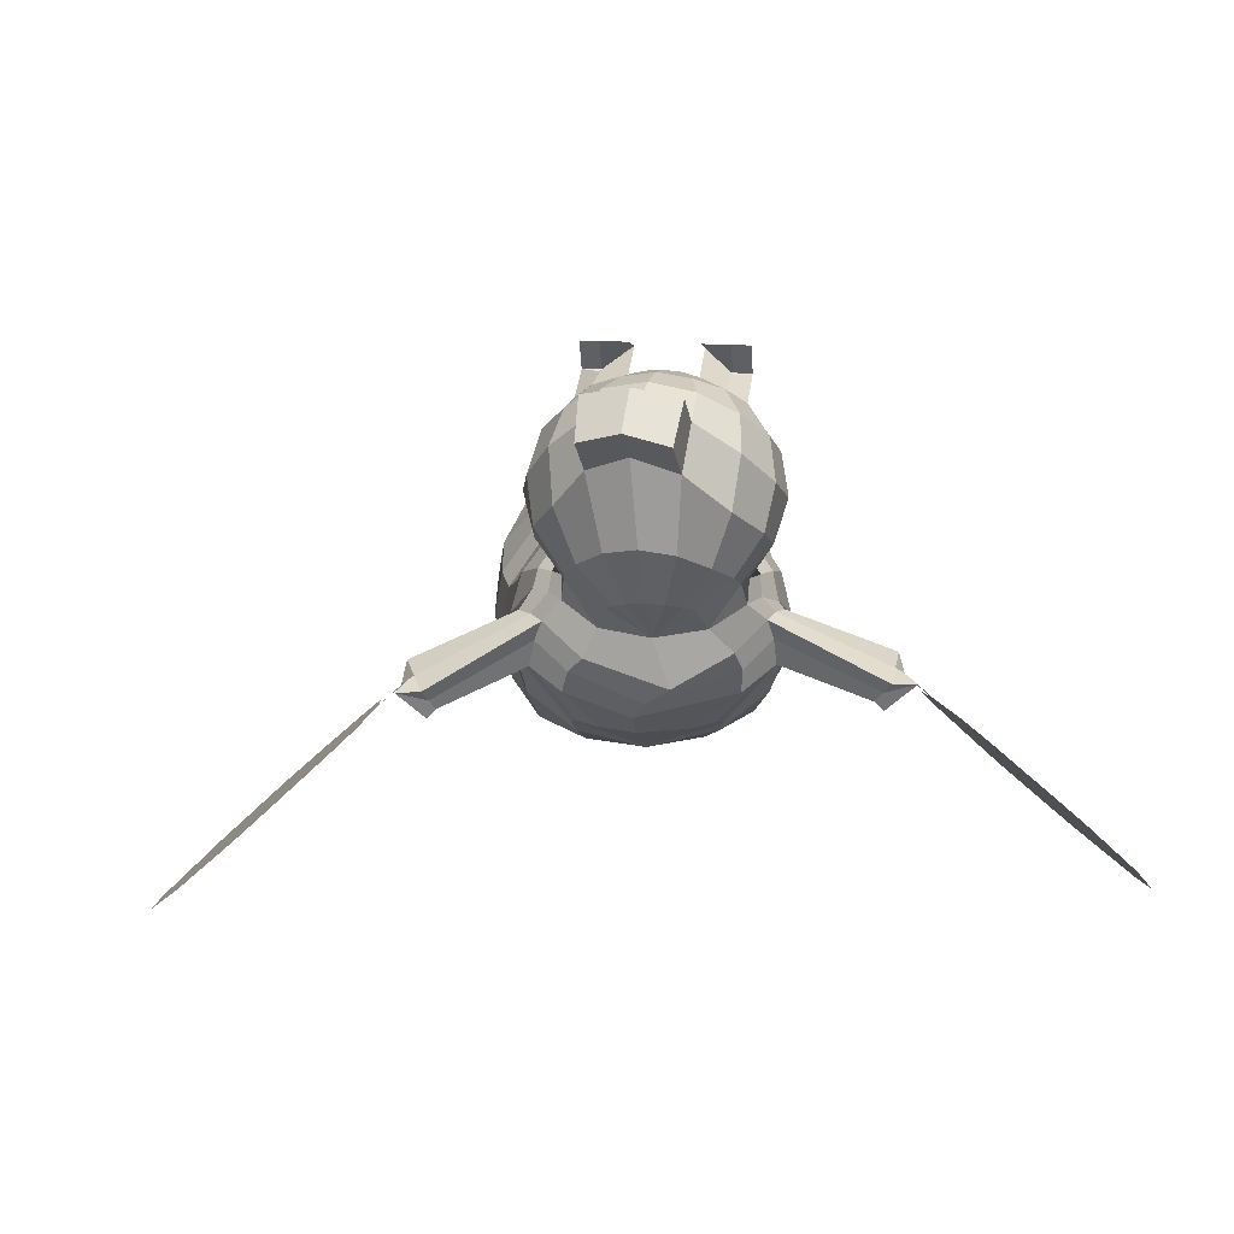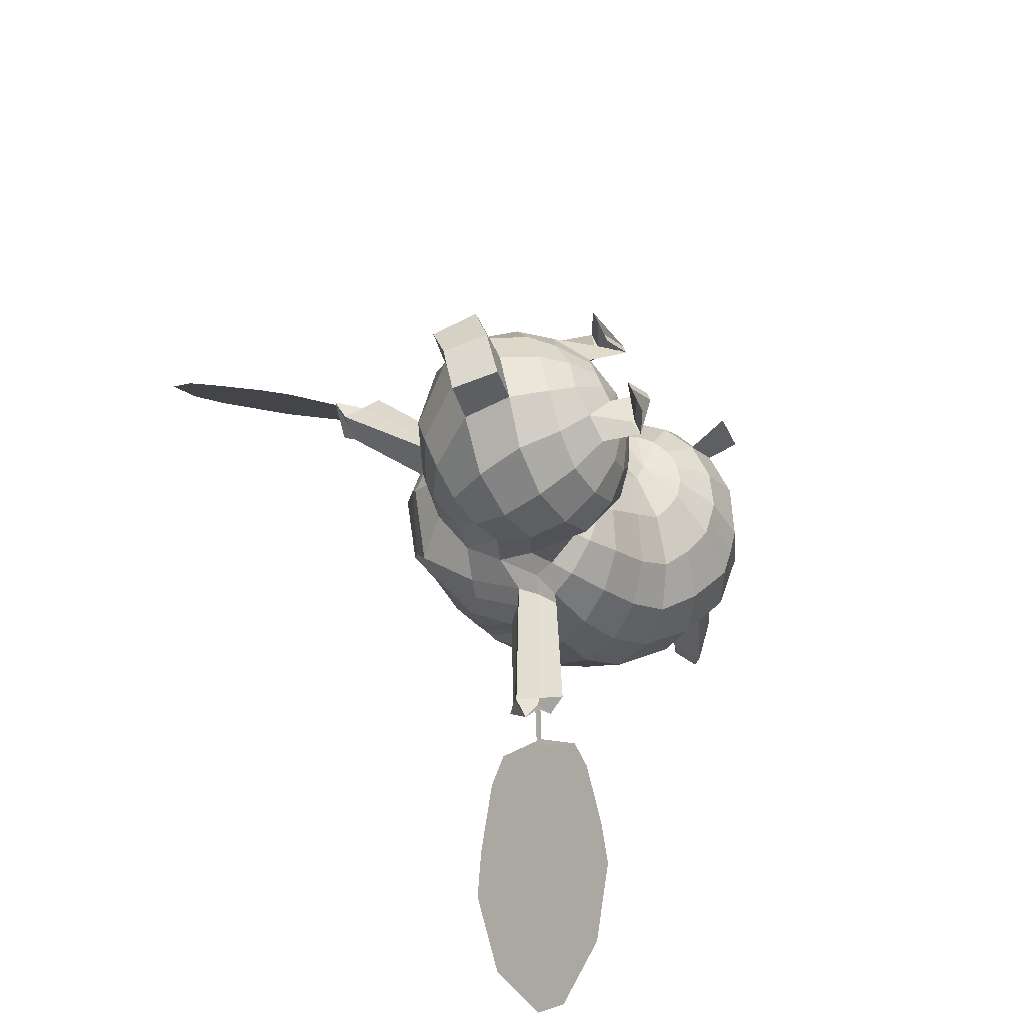
<metadata>
{"format":"obj","ext":"obj","renderer":"f3d","projection":"perspective","resolution":1024,"background":"white","views":[{"elev":47.9,"azim":170.8,"up":"+Y"},{"elev":52.5,"azim":-124.2,"up":"+Y"}]}
</metadata>
<code>
o Sphere
v -0.3468 2.465 0.6045
v -0.1626 2.449 0.66
v -0.2801 2.46 0.6244
v -0.03925 2.44 0.6967
v -0.05064 2.205 0.6858
v -0.3366 2.285 0.7708
v -0.1742 2.214 0.6491
v -0.4032 2.291 0.7508
v 0.1849 1.105 -0.8002
v 0.3198 0.8017 -0.797
v 0.08407 0.3976 -0.788
v 0.2671 1.313 -0.4686
v 0.3965 1.138 -0.4718
v 0.4988 0.8209 -0.5629
v 0.2114 0.3704 -0.6896
v -0.1463 1.227 0.3827
v 0.1557 1.212 0.215
v 0.3525 1.13 0.002271
v 0.4052 1.082 -0.1224
v 0.5115 0.9746 -0.2037
v 0.5541 0.6921 -0.3662
v 0.2389 0.2682 -0.6133
v -0.1138 1.151 0.4696
v 0.2062 1.047 0.387
v 0.4361 0.8748 0.2203
v 0.5434 0.6893 0.03873
v 0.5701 0.4914 -0.1495
v 0.491 0.3023 -0.3388
v 0.1952 0.1057 -0.5555
v 2.886 0.263 -1.573
v 1.199 0.7662 -0.8491
v 1.327 0.8185 -0.5773
v 1.245 0.7055 -0.5775
v -0.05611 0.757 0.9393
v 0.2809 0.5479 0.8992
v 0.5061 0.2231 0.8467
v 0.5767 -0.1494 0.8028
v 0.4799 -0.5183 0.7827
v 0.2367 -0.7817 0.7833
v -0.09029 -0.8661 0.7662
v -0.0752 0.778 1.027
v 0.2423 0.5722 1.087
v 0.4556 0.2256 1.128
v 0.4969 -0.1557 1.184
v 0.3663 -0.5195 1.248
v 0.117 -0.7779 1.236
v -0.1431 -0.863 0.9908
v -0.1536 0.7978 1.116
v 0.09305 0.6203 1.282
v 0.254 0.3213 1.408
v 0.2848 -0.03127 1.498
v 0.1568 -0.3963 1.561
v -0.04623 -0.6852 1.483
v -0.2284 -0.83 1.147
v -0.2784 0.8126 1.185
v -0.1394 0.6574 1.428
v -0.04972 0.3887 1.616
v -0.03028 0.02636 1.698
v -0.1138 -0.3071 1.705
v -0.2443 -0.6019 1.588
v -0.3264 -0.7956 1.213
v 0.3724 -1.385 1.783
v 0.1766 -1.373 1.69
v 0.1722 -1.266 2.058
v 0.02342 -1.282 1.901
v 0.09668 -0.3152 -0.2898
v 0.01944 -0.6541 0.1112
v -0.1112 0.9294 0.681
v -0.104 0.7447 0.8531
v 0.2445 0.5655 0.7613
v 0.2289 0.7814 0.5922
v 0.4553 0.5554 0.4318
v 0.4837 0.3003 0.6326
v 0.5712 -0.004502 0.4962
v 0.5666 0.2894 0.2393
v 0.5488 0.01997 0.044
v 0.5176 -0.3141 0.3465
v 0.3248 -0.5523 0.2124
v 0.394 -0.2007 -0.1408
v -0.1874 -0.8481 1.072
v 1.152 0.76 -0.6654
v 1.245 0.9547 -0.6404
v 1.295 0.9565 -0.6741
v 1.164 0.7777 -0.6933
v -0.4072 2.372 0.425
v -0.2243 2.532 0.2255
v -0.08101 2.596 0.06724
v 0.04932 2.624 -0.1998
v 0.1168 2.503 -0.5267
v 0.05474 2.068 -0.8173
v -0.08533 1.658 -0.8819
v 0.09137 1.269 0.1329
v -0.317 2.303 0.4743
v -0.06046 2.398 0.3211
v 0.1414 2.413 0.1316
v 0.2826 2.38 -0.1571
v 0.3093 2.19 -0.4873
v 0.2043 1.894 -0.719
v -0.008679 1.585 -0.817
v 0.32 1.176 -0.256
v 0.4514 1.067 -0.3319
v -0.2644 2.209 0.5238
v 0.03753 2.223 0.4074
v 0.2774 2.184 0.1972
v 0.4158 2.081 -0.0828
v 0.4194 1.902 -0.363
v 0.2657 1.695 -0.5942
v 0.02711 1.487 -0.7384
v 0.5275 0.7626 -0.4586
v 0.2292 0.323 -0.6476
v -0.2577 2.103 0.5677
v 0.05111 2.032 0.489
v 0.297 1.946 0.3082
v 0.4262 1.801 0.05781
v 0.3949 1.643 -0.2133
v 0.2455 1.497 -0.4612
v 0.06984 1.265 -0.6969
v 1.13 0.7891 -0.7999
v 1.172 0.7325 -0.5317
v -0.298 2.002 0.6001
v -0.02197 1.854 0.5542
v 0.1992 1.723 0.4226
v 0.3121 1.552 0.2013
v 0.2244 1.287 -0.2272
v 1.272 0.918 -0.4652
v 1.217 0.9914 -0.8146
v -0.379 1.921 0.616
v -0.168 1.724 0.5961
v 0.002659 1.545 0.508
v 0.2782 1.21 -0.115
v -0.4866 1.879 0.6111
v -0.3665 1.665 0.6235
v -0.2587 1.444 0.541
v 0.2101 -1.092 1.957
v 0.04856 -1.171 1.818
v 0.4102 -1.211 1.682
v 0.2017 -1.262 1.608
v 0.03036 -0.7307 1.378
v 0.2575 -0.4552 1.422
v 0.3901 -0.1002 1.34
v 0.3581 0.272 1.261
v 0.1686 0.5962 1.18
v -0.1134 0.7897 1.068
v 0.1901 -1.257 1.815
v 0.2872 -1.262 1.866
v 0.1251 -1.217 1.713
v 0.3101 -1.151 1.819
v 0.106 2.875 -0.2554
v 0.1815 2.787 -0.5773
v 0.2765 0.9733 -0.7767
v 0.4526 0.9987 -0.504
v 0.5321 0.8437 -0.2801
v 0.5263 0.4056 -0.2375
v 1.387 1.004 -0.8064
v 2.63 -0.4676 -0.654
v 0.3596 -0.6505 0.7815
v 0.2431 -0.648 1.239
v 0.05526 -0.5407 1.522
v -0.1827 -0.4509 1.65
v 0.2745 -1.379 1.737
v 0.09783 -1.274 1.98
v 0.4707 -0.09122 -0.04599
v 0.4213 -0.4339 0.2805
v 2.758 -0.1023 -1.114
v 1.222 0.8252 -0.4984
v 1.174 0.8902 -0.8072
v 0.306 -1.236 1.645
v 0.1293 -1.131 1.888
v 0.2386 -1.26 1.84
v 2.068 0.3992 -0.9074
v 1.914 -0.04016 -0.3544
v 2.223 0.8385 -1.46
v 1.827 1.009 -1.234
v 1.584 0.3175 -0.3639
v 1.706 0.663 -0.7989
v 3.096 -0.2304 -1.323
v 3.03 -0.4184 -1.087
v 3.063 -0.3244 -1.205
v 2.144 -0.2543 -0.38
v 2.479 0.6993 -1.58
v 2.311 0.2225 -0.9801
v 1.51 0.8259 -0.7605
v 1.501 0.8087 -0.7359
v 1.648 1.028 -1.079
v 1.532 0.7867 -0.7452
v 1.467 0.5078 -0.4255
v 1.321 0.9145 -0.6607
v 1.333 0.9519 -0.7067
v 1.316 0.9413 -0.6802
v -0.2536 0.01181 -0.6968
v -0.782 2.5 0.4744
v -0.9666 2.515 0.4194
v -0.8487 2.506 0.4544
v -1.09 2.525 0.3824
v -1.101 2.29 0.3715
v -0.9052 2.332 0.6008
v -0.9781 2.279 0.4083
v -0.2522 1.287 -0.8585
v -0.3363 0.9989 -1.057
v -0.1069 0.7034 -1.004
v -0.1544 0.3815 -0.8656
v -0.8384 2.326 0.6207
v -0.7783 1.1 -0.9065
v -0.8245 0.755 -0.9476
v -0.497 0.3639 -0.8739
v -0.8886 1.341 -0.7211
v -1.042 1.097 -0.6568
v -1.094 0.7704 -0.7602
v -0.6969 0.3267 -0.8159
v -0.8377 1.239 0.2478
v -1.047 1.221 -0.005018
v -1.158 1.11 -0.2511
v -1.17 0.9884 -0.4147
v -1.21 0.9191 -0.4264
v -1.197 0.6411 -0.5783
v -0.7666 0.2259 -0.7474
v -0.8663 1.154 0.345
v -1.127 1.033 0.1887
v -1.274 0.8441 -0.0183
v -1.313 0.6248 -0.2208
v -1.264 0.4227 -0.3817
v -1.115 0.2396 -0.5401
v -0.7467 0.06543 -0.678
v -3.16 0.1067 -2.286
v -1.716 0.6922 -1.193
v -1.907 0.7362 -0.9589
v -1.821 0.6278 -0.939
v -0.4327 0.8173 1.215
v -0.4163 0.6736 1.489
v -0.3998 0.01913 1.769
v -0.3973 -0.3381 1.709
v -0.4204 -0.5916 1.554
v -0.4102 -0.7831 1.185
v -0.3916 -0.8504 0.6455
v -0.4538 0.8285 0.9603
v -0.8472 0.7551 0.9353
v -1.171 0.5411 0.888
v -1.377 0.2109 0.8267
v -1.416 -0.1717 0.7512
v -1.265 -0.5593 0.6725
v -0.9924 -0.7809 0.5855
v -0.6784 -0.8312 0.5807
v -0.8107 0.7744 1.036
v -1.113 0.5561 1.115
v -1.305 0.1736 1.188
v -1.306 -0.2436 1.186
v -1.126 -0.6192 1.125
v -0.8642 -0.8202 0.9918
v -0.6273 -0.8459 0.7821
v -0.7208 0.7927 1.131
v -0.9452 0.5948 1.316
v -1.08 0.2587 1.459
v -1.062 -0.1802 1.52
v -0.8871 -0.5875 1.428
v -0.6827 -0.7996 1.219
v -0.5446 -0.833 0.9478
v -0.5893 0.8086 1.197
v -0.7032 0.6283 1.451
v -0.7661 0.3615 1.638
v -0.7663 -0.04018 1.704
v -0.6325 -0.467 1.61
v -0.5086 -0.7082 1.388
v -0.4625 -0.8042 1.076
v -1.015 -1.601 1.258
v -0.8357 -1.533 1.157
v -0.7832 -1.578 1.533
v -0.6584 -1.516 1.367
v -0.7166 -0.3065 -0.4146
v -0.73 -0.6376 -0.01112
v -0.3481 -0.681 0.0149
v -0.3077 -0.3628 -0.3919
v -0.8695 0.9196 0.5914
v -0.8732 0.7372 0.7892
v -1.187 0.5567 0.6603
v -1.171 0.7587 0.4271
v -1.334 0.5291 0.2342
v -1.376 0.2836 0.5016
v -1.408 -0.02727 0.3383
v -1.372 0.2612 0.02867
v -0.4934 0.8016 0.8609
v -0.499 0.9783 0.679
v -1.28 0.004512 -0.1626
v -1.294 -0.3262 0.1709
v -1.052 -0.5369 0.02545
v -1.068 -0.1997 -0.3303
v -0.5843 -0.8407 0.8659
v -0.6074 1.871 0.5861
v -0.5913 1.651 0.5953
v -0.5516 1.421 0.5103
v -0.5026 1.194 0.4498
v -0.5821 2.146 0.531
v -1.713 0.6875 -1.003
v -1.819 0.8766 -1.002
v -1.859 0.8766 -1.047
v -0.5224 2.4 0.3841
v -0.4485 2.568 0.1905
v -0.3563 2.687 -0.01358
v -0.2441 2.743 -0.2832
v -0.1472 2.641 -0.6001
v -0.1521 2.143 -0.893
v -0.1939 1.69 -0.9243
v -1.719 0.7047 -1.033
v -0.6425 2.392 0.3541
v -0.6591 2.568 0.0944
v -0.6417 2.658 -0.1248
v -0.5555 2.695 -0.4134
v -0.4443 2.564 -0.7177
v -0.3831 2.098 -0.94
v -0.3174 1.67 -0.9406
v -0.9746 1.292 -0.08946
v -0.7519 2.339 0.3436
v -0.8634 2.466 0.07744
v -0.9001 2.516 -0.2077
v -0.8459 2.489 -0.521
v -0.7437 2.271 -0.7946
v -0.6029 1.942 -0.9344
v -0.4317 1.606 -0.9223
v -1.036 1.138 -0.4917
v -1.126 1.022 -0.533
v -0.833 2.255 0.3539
v -1.013 2.308 0.09361
v -1.096 2.293 -0.2101
v -1.079 2.184 -0.5021
v -0.9678 1.985 -0.7335
v -0.7618 1.747 -0.8551
v -0.5168 1.512 -0.8701
v -1.15 0.7124 -0.6632
v -0.739 0.2798 -0.7791
v -0.8735 2.152 0.385
v -1.089 2.119 0.1564
v -1.202 2.042 -0.09879
v -1.203 1.889 -0.3588
v -1.071 1.71 -0.5743
v -0.842 1.54 -0.7197
v -0.619 1.286 -0.8414
v -1.662 0.7182 -1.129
v -1.762 0.6582 -0.8778
v -0.8674 2.046 0.4323
v -1.077 1.93 0.255
v -1.191 1.798 0.06775
v -1.196 1.617 -0.1606
v -0.9498 1.314 -0.4793
v -1.884 0.8378 -0.8373
v -1.754 0.9157 -1.165
v -0.815 1.955 0.4884
v -0.9783 1.776 0.3761
v -1.065 1.594 0.2485
v -1.05 1.212 -0.3612
v -0.7228 1.897 0.543
v -0.8068 1.689 0.5102
v -0.838 1.466 0.4082
v -0.8447 -1.383 1.515
v -0.7012 -1.385 1.339
v -1.076 -1.406 1.24
v -0.8786 -1.403 1.129
v -0.7714 -0.8084 1.113
v -1.003 -0.599 1.291
v -1.183 -0.2208 1.353
v -1.194 0.2046 1.328
v -1.029 0.5755 1.214
v -0.7659 0.7852 1.081
v -0.837 -1.478 1.317
v -0.9251 -1.512 1.374
v -0.7899 -1.394 1.234
v -0.9606 -1.395 1.378
v -0.4101 0.3734 1.972
v -0.4101 0.3827 1.698
v -0.4101 0.8032 1.797
v -0.1874 2.981 -0.3574
v -0.08648 2.904 -0.661
v -0.4972 2.949 -0.4736
v -0.3765 2.854 -0.7768
v -0.1828 0.8523 -1.027
v -0.8348 0.9371 -0.9143
v -1.082 0.951 -0.6937
v -1.204 0.7901 -0.4931
v -1.191 0.3418 -0.448
v -1.92 0.9195 -1.197
v -3.087 -0.6152 -1.328
v -0.4132 -0.4513 1.635
v -1.126 -0.6743 0.6326
v -0.9947 -0.7189 1.06
v -0.7849 -0.6936 1.323
v -0.5617 -0.5929 1.495
v -0.9253 -1.567 1.207
v -0.7208 -1.547 1.45
v -1.174 -0.09454 -0.2449
v -1.174 -0.4323 0.1011
v -3.123 -0.2543 -1.807
v -1.823 0.748 -0.8575
v -1.708 0.8168 -1.147
v -0.9775 -1.404 1.184
v -0.773 -1.384 1.427
v -0.881 -1.495 1.346
v -2.528 0.2811 -1.449
v -2.484 -0.153 -0.8731
v -2.572 0.7152 -2.026
v -2.249 0.9043 -1.715
v -2.18 0.2213 -0.8079
v -2.215 0.5628 -1.261
v -3.397 -0.3985 -2.089
v -3.378 -0.5843 -1.842
v -3.387 -0.4914 -1.966
v -2.69 -0.3787 -0.9501
v -2.786 0.5636 -2.201
v -2.738 0.09244 -1.576
v -2.042 0.7355 -1.18
v -2.038 0.7186 -1.154
v -2.112 0.932 -1.523
v -2.065 0.6951 -1.17
v -2.062 0.4178 -0.8417
v -1.886 0.833 -1.039
v -1.889 0.8702 -1.087
v -1.878 0.8603 -1.057
v -2.032 0.7032 -1.132
v 1.489 0.7941 -0.7149
f 116 115 124 12
f 94 93 8 7
f 201 200 10 11
f 373 199 9 150
f 16 133 289 290
f 102 103 5 6
f 11 10 14 15
f 150 9 13 151
f 198 108 117
f 198 99 108
f 110 109 21 22
f 82 125 32 83
f 101 100 19 20
f 117 116 12
f 22 21 28 29
f 152 20 27 153
f 20 19 26 27
f 19 18 25 26
f 18 17 24 25
f 17 16 23 24
f 123 122 129 92
f 92 129 133 16
f 190 201 11
f 190 11 15
f 190 15 110 22
f 190 22 29
f 69 280 235 34
f 73 70 35 36
f 77 74 37 38
f 67 78 39 40
f 270 67 40 234
f 183 182 184 185
f 70 69 34 35
f 74 73 36 37
f 81 118 31 84
f 163 77 38 156
f 167 136 62 160
f 40 39 46 47
f 156 38 45 157
f 38 37 44 45
f 37 36 43 44
f 36 35 42 43
f 35 34 41 42
f 80 138 53 54
f 139 140 51 52
f 140 141 50 51
f 141 142 49 50
f 142 143 48 49
f 54 53 60 61
f 158 52 59 159
f 52 51 58 59
f 51 50 57 58
f 50 49 56 57
f 49 48 55 56
f 234 40 47
f 34 235 41
f 234 47 80 54
f 41 235 48 143
f 234 54 61
f 48 235 55
f 234 61 233
f 61 60 232 233
f 159 59 231 380
f 59 58 230 231
f 56 55 228 229
f 55 235 228
f 169 145 64 161
f 146 137 63 144
f 147 134 64 145
f 168 135 65 161
f 153 27 76 162
f 162 76 77 163
f 26 25 72 75
f 75 72 73 74
f 24 23 68 71
f 71 68 69 70
f 190 29 66 271
f 271 66 67 270
f 29 28 79 66
f 66 79 78 67
f 27 26 75 76
f 76 75 74 77
f 25 24 71 72
f 72 71 70 73
f 68 281 280 69
f 53 138 146 135
f 45 139 147 136
f 130 92 17 18
f 199 198 117 9
f 124 123 92 130
f 103 94 7 5
f 15 14 109 110
f 13 12 100 101
f 89 299 370 149
f 198 91 99
f 301 300 90 91
f 300 299 89 90
f 298 88 148 369
f 298 297 87 88
f 297 296 86 87
f 296 295 85 86
f 198 301 91
f 189 188 182 183
f 91 90 98 99
f 90 89 97 98
f 89 88 96 97
f 88 87 95 96
f 87 86 94 95
f 86 85 93 94
f 119 81 84 33
f 13 101 82 126
f 99 98 107 108
f 98 97 106 107
f 97 96 105 106
f 96 95 104 105
f 95 94 103 104
f 93 102 6 8
f 21 109 81 119
f 101 20 125 82
f 108 107 116 117
f 107 106 115 116
f 106 105 114 115
f 105 104 113 114
f 104 103 112 113
f 103 102 111 112
f 152 21 119 165
f 151 13 126 166
f 115 114 123 124
f 114 113 122 123
f 113 112 121 122
f 112 111 120 121
f 109 14 118 81
f 12 124 130 100
f 8 6 3 1
f 5 7 2 4
f 122 121 128 129
f 121 120 127 128
f 100 130 18 19
f 6 5 4 3
f 129 128 132 133
f 128 127 131 132
f 157 45 136 167
f 138 46 137 146
f 139 52 134 147
f 158 53 135 168
f 23 290 281 68
f 7 8 1 2
f 2 1 3 4
f 295 291 85
f 85 291 93
f 93 291 102
f 102 291 111
f 111 291 120
f 120 291 127
f 127 291 131
f 16 290 23
f 9 117 12 13
f 16 17 92
f 133 132 288 289
f 132 131 287 288
f 131 291 287
f 136 147 145 62
f 135 146 144 65
f 160 62 145 169
f 42 41 143 142
f 43 42 142 141
f 44 43 141 140
f 45 44 140 139
f 47 46 138 80
f 370 369 148 149
f 88 89 149 148
f 63 160 169 144
f 52 158 168 134
f 46 157 167 137
f 14 151 166 118
f 20 152 165 125
f 79 162 163 78
f 28 153 162 79
f 134 168 161 64
f 144 169 161 65
f 60 159 380 232
f 53 158 159 60
f 39 156 157 46
f 137 167 160 63
f 78 163 156 39
f 118 166 154 31
f 171 170 181 179
f 170 172 180 181
f 21 152 153 28
f 10 150 151 14
f 200 373 150 10
f 164 30 176 178
f 155 164 178 177
f 179 181 164 155
f 181 180 30 164
f 175 173 172 170
f 174 175 170 171
f 185 184 173 175
f 165 119 33 32
f 166 126 154
f 126 82 83 154
f 186 185 175 174
f 31 154 83 84
f 125 165 32
f 84 83 32 33
f 32 83 189 187
f 83 154 188 189
f 334 206 342 333
f 312 197 202 311
f 201 205 204 200
f 373 374 203 199
f 210 290 289 351
f 320 196 195 321
f 205 209 208 204
f 374 375 207 203
f 198 335 326
f 198 326 317
f 328 216 215 327
f 293 294 226 343
f 319 214 213 318
f 335 206 334
f 216 223 222 215
f 376 377 221 214
f 214 221 220 213
f 213 220 219 212
f 212 219 218 211
f 211 218 217 210
f 341 310 347 340
f 310 210 351 347
f 190 205 201
f 190 209 205
f 190 216 328 209
f 190 223 216
f 273 236 235 280
f 277 238 237 274
f 283 240 239 278
f 269 242 241 284
f 270 234 242 269
f 408 410 409 407
f 274 237 236 273
f 278 239 238 277
f 292 302 225 336
f 388 381 240 283
f 392 385 264 354
f 242 249 248 241
f 381 382 247 240
f 240 247 246 239
f 239 246 245 238
f 238 245 244 237
f 237 244 243 236
f 286 256 255 356
f 357 254 253 358
f 358 253 252 359
f 359 252 251 360
f 360 251 250 361
f 256 263 262 255
f 383 384 261 254
f 254 261 260 253
f 253 260 259 252
f 252 259 258 251
f 251 258 257 250
f 234 249 242
f 236 243 235
f 234 256 286 249
f 243 361 250 235
f 234 263 256
f 250 257 235
f 234 233 263
f 263 233 232 262
f 384 380 231 261
f 261 231 230 260
f 258 229 228 257
f 257 228 235
f 394 386 266 363
f 364 362 265 355
f 365 363 266 352
f 393 386 267 353
f 377 387 282 221
f 387 388 283 282
f 220 279 276 219
f 279 278 277 276
f 218 275 272 217
f 275 274 273 272
f 190 271 268 223
f 271 270 269 268
f 223 268 285 222
f 268 269 284 285
f 221 282 279 220
f 282 283 278 279
f 219 276 275 218
f 276 277 274 275
f 272 273 280 281
f 255 353 364 356
f 247 354 365 357
f 348 212 211 310
f 199 203 335 198
f 342 348 310 341
f 321 195 197 312
f 209 328 327 208
f 207 319 318 206
f 307 372 370 299
f 198 317 309
f 301 309 308 300
f 300 308 307 299
f 298 369 371 306
f 298 306 305 297
f 297 305 304 296
f 296 304 303 295
f 198 309 301
f 414 408 407 413
f 309 317 316 308
f 308 316 315 307
f 307 315 314 306
f 306 314 313 305
f 305 313 312 304
f 304 312 311 303
f 337 227 302 292
f 207 344 293 319
f 317 326 325 316
f 316 325 324 315
f 315 324 323 314
f 314 323 322 313
f 313 322 321 312
f 311 202 196 320
f 215 337 292 327
f 319 293 343 214
f 326 335 334 325
f 325 334 333 324
f 324 333 332 323
f 323 332 331 322
f 322 331 330 321
f 321 330 329 320
f 376 390 337 215
f 375 391 344 207
f 333 342 341 332
f 332 341 340 331
f 331 340 339 330
f 330 339 338 329
f 327 292 336 208
f 206 318 348 342
f 202 191 193 196
f 195 194 192 197
f 340 347 346 339
f 339 346 345 338
f 318 213 212 348
f 196 193 194 195
f 347 351 350 346
f 346 350 349 345
f 382 392 354 247
f 356 364 355 248
f 357 365 352 254
f 383 393 353 255
f 217 272 281 290
f 197 192 191 202
f 192 194 193 191
f 295 303 291
f 303 311 291
f 311 320 291
f 320 329 291
f 329 338 291
f 338 345 291
f 345 349 291
f 210 217 290
f 203 207 206 335
f 210 310 211
f 351 289 288 350
f 350 288 287 349
f 349 287 291
f 354 264 363 365
f 353 267 362 364
f 385 394 363 264
f 244 360 361 243
f 245 359 360 244
f 246 358 359 245
f 247 357 358 246
f 249 286 356 248
f 370 372 371 369
f 306 371 372 307
f 265 362 394 385
f 254 352 393 383
f 248 355 392 382
f 208 336 391 375
f 214 343 390 376
f 285 284 388 387
f 222 285 387 377
f 352 266 386 393
f 362 267 386 394
f 262 232 380 384
f 255 262 384 383
f 241 248 382 381
f 355 265 385 392
f 284 241 381 388
f 336 225 378 391
f 396 404 406 395
f 395 406 405 397
f 215 222 377 376
f 204 208 375 374
f 200 204 374 373
f 389 403 401 224
f 379 402 403 389
f 404 379 389 406
f 406 389 224 405
f 400 395 397 398
f 399 396 395 400
f 410 400 398 409
f 390 226 227 337
f 391 378 344
f 344 378 294 293
f 411 399 400 410
f 225 302 294 378
f 343 226 390
f 302 227 226 294
f 226 412 414 294
f 294 414 413 378
f 408 414 412 415
f 408 415 411 410
f 183 416 187 189
f 183 185 186 416
f 58 57 367 230
f 57 56 229 367
f 260 230 367 259
f 259 367 229 258
f 366 368 229 367

</code>
